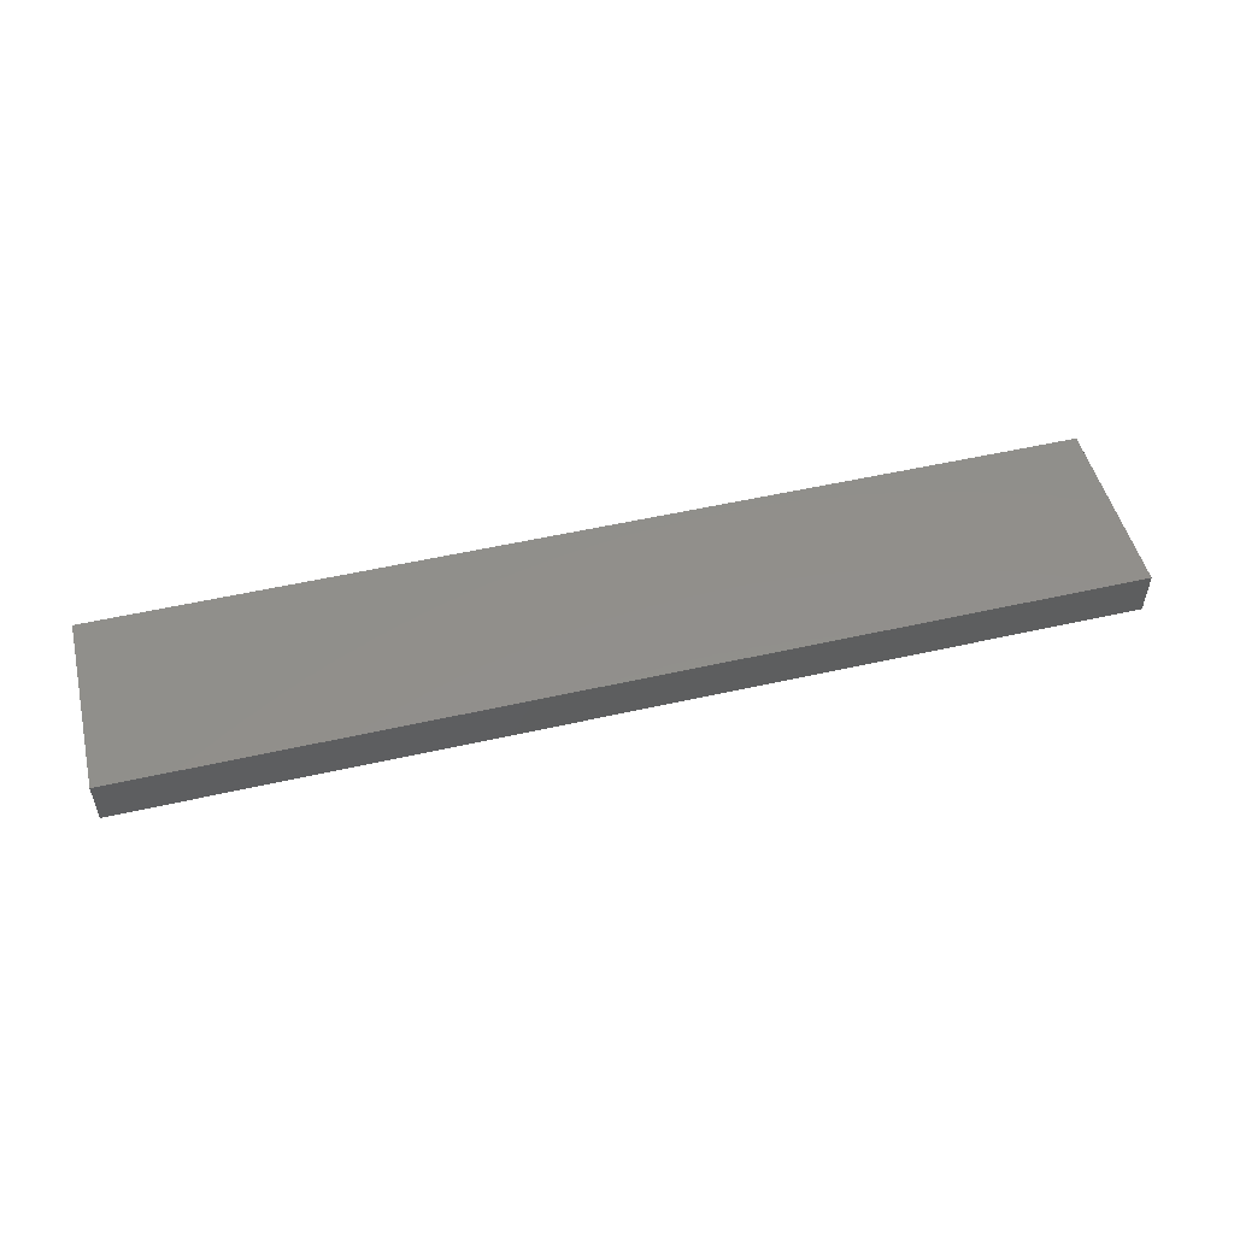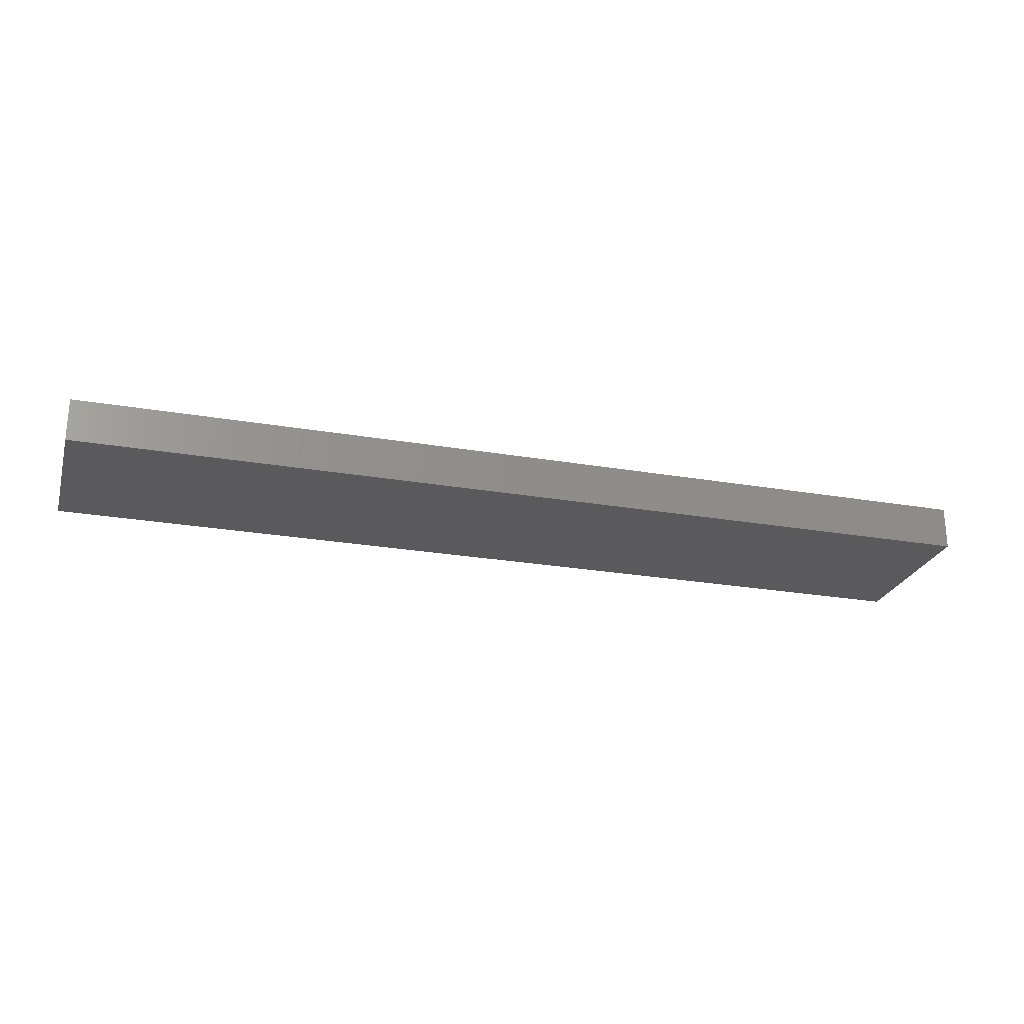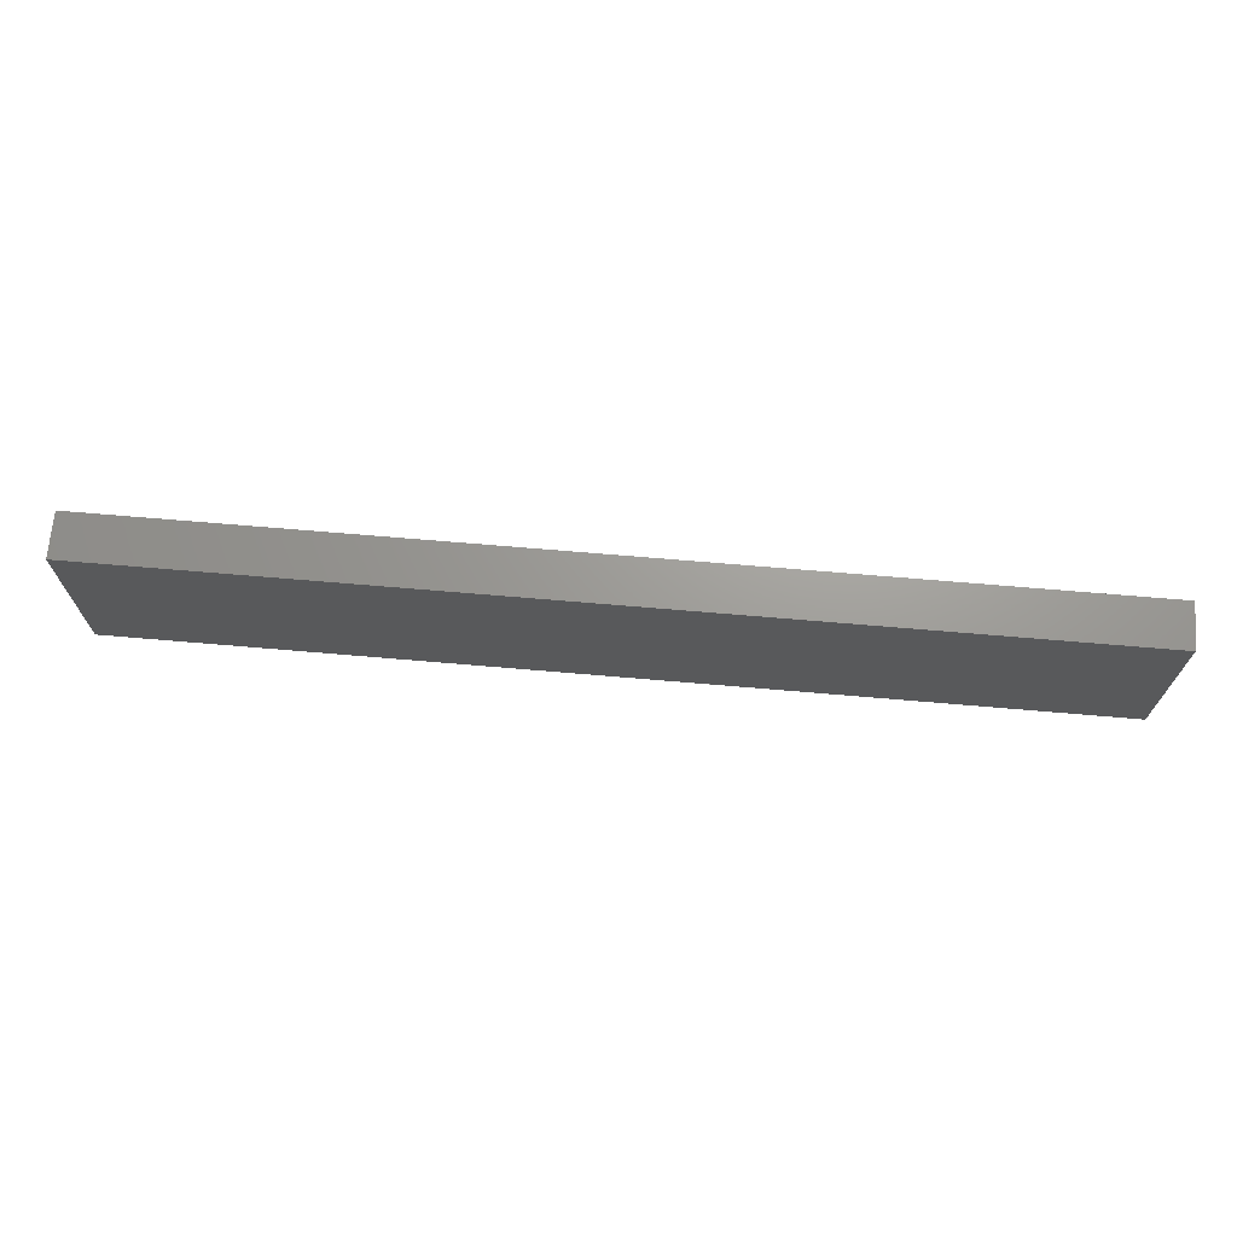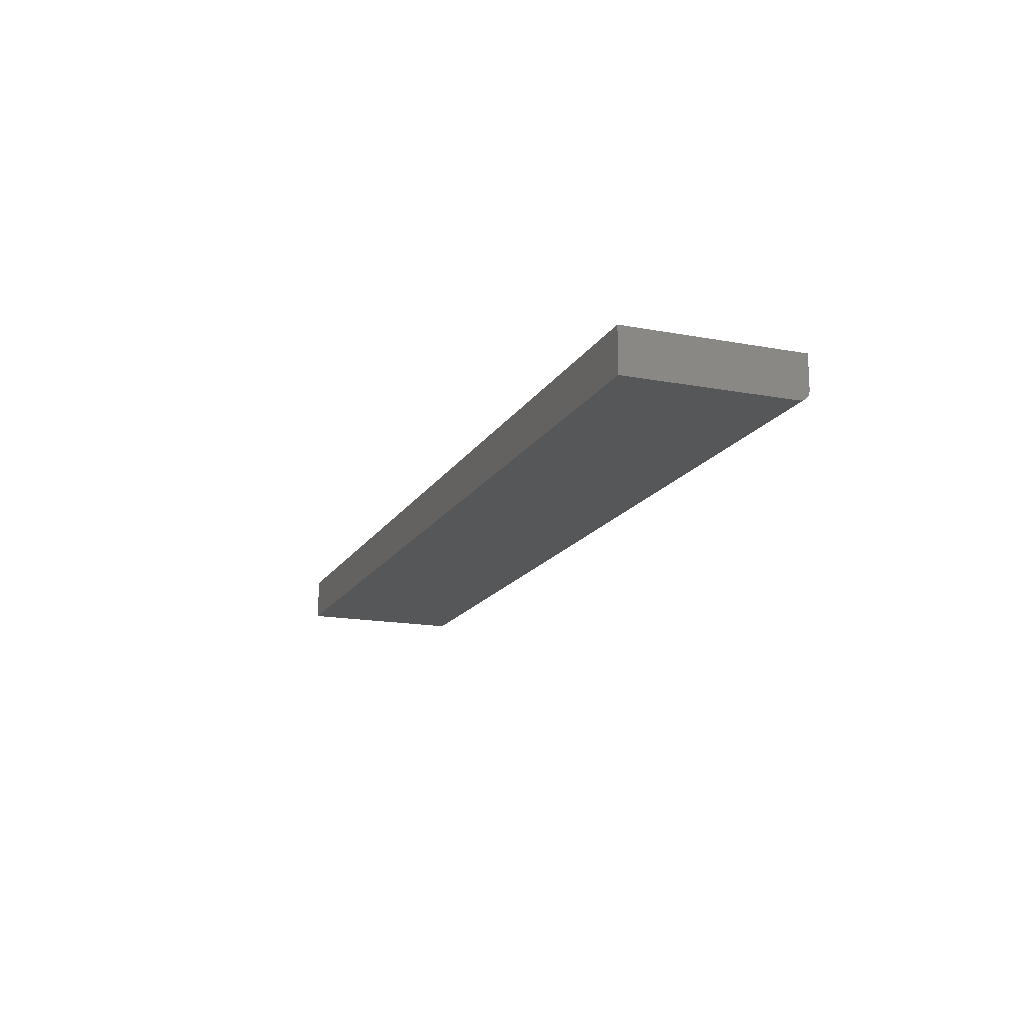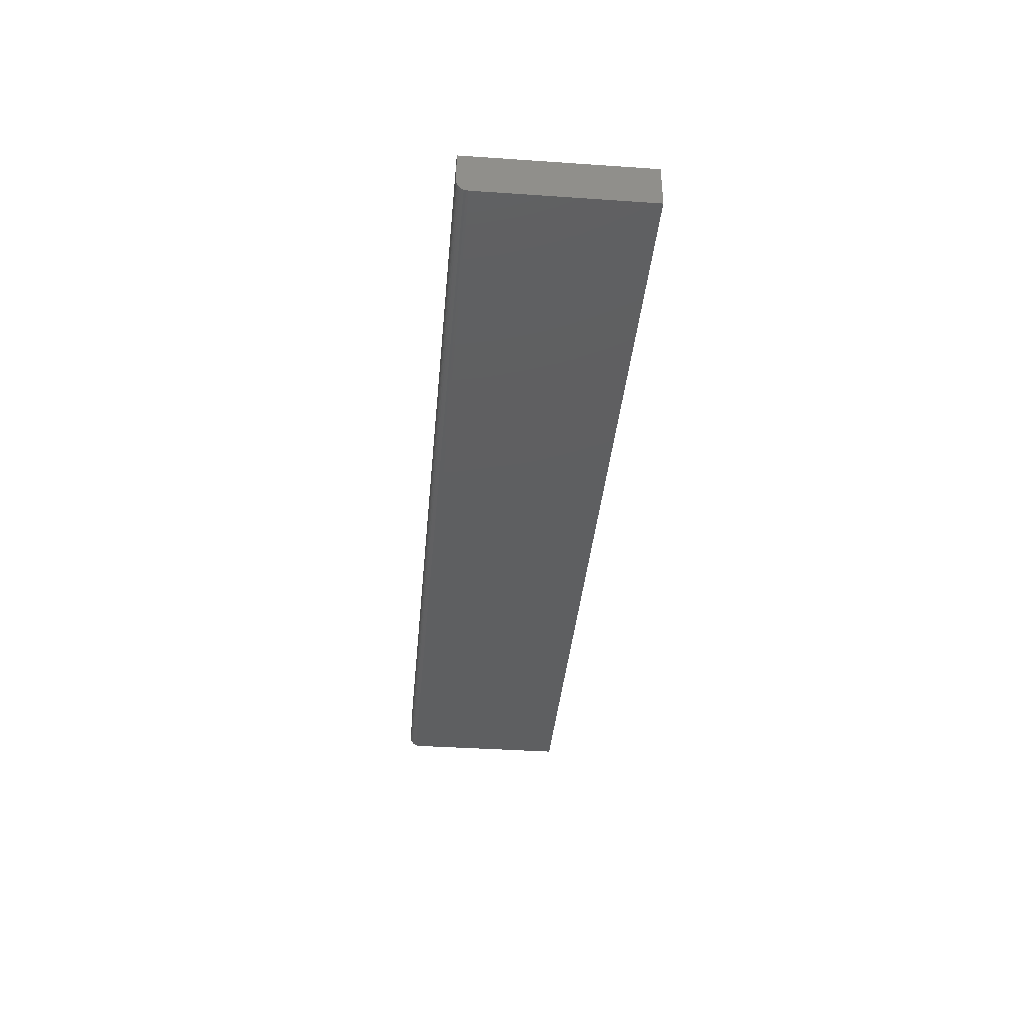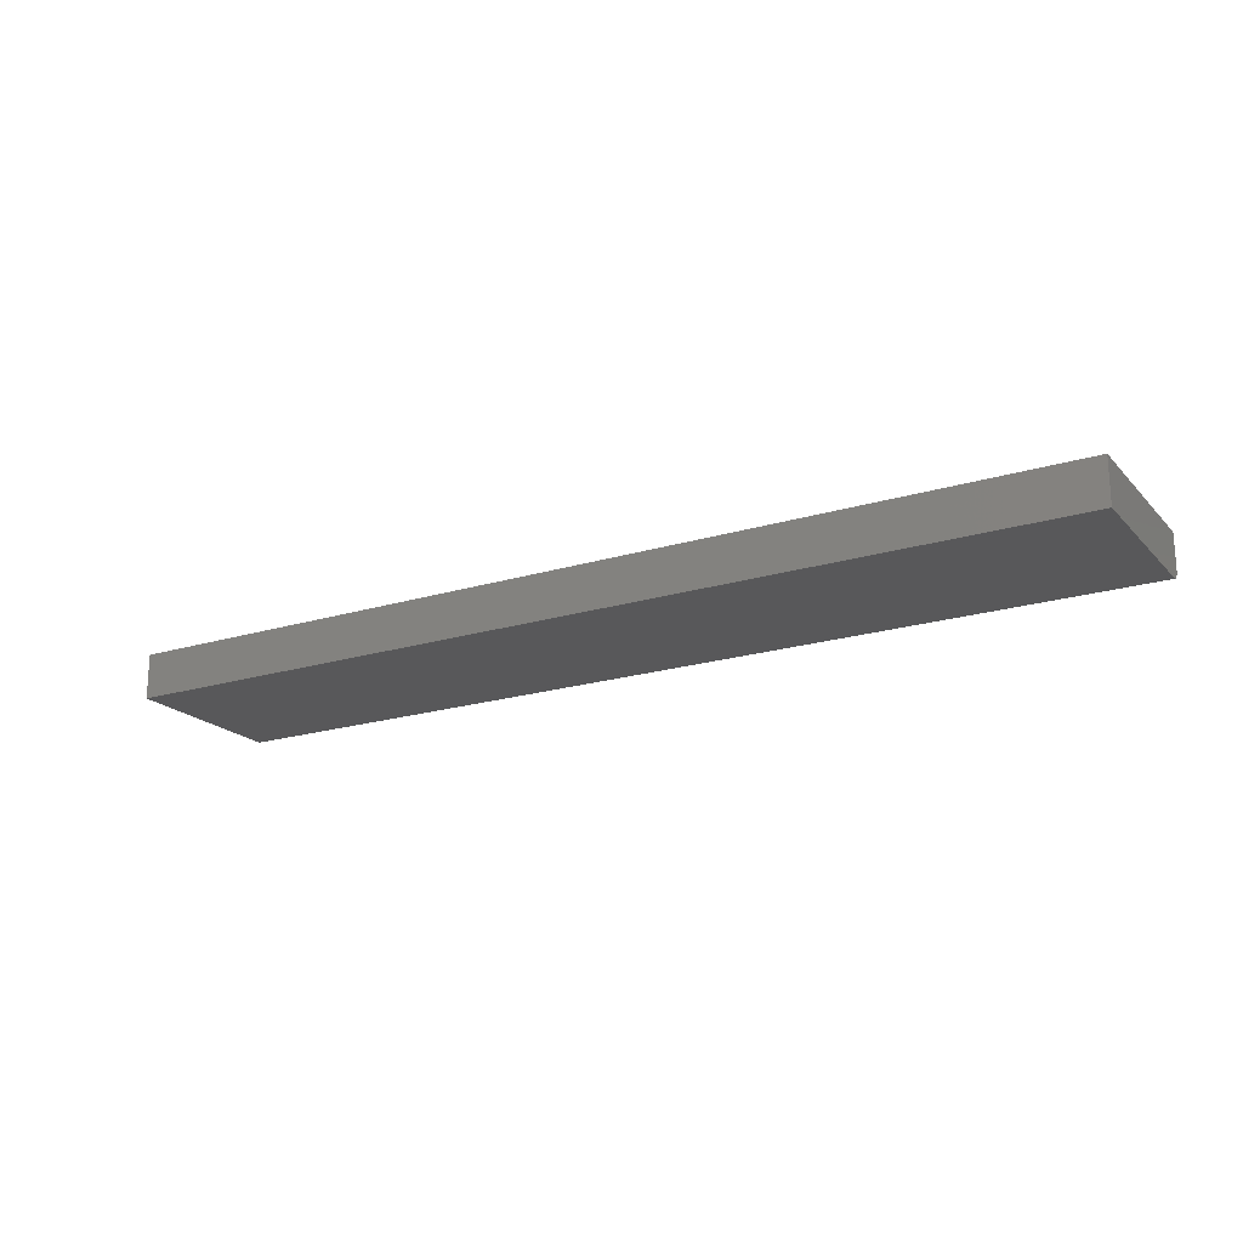
<metadata>
{"format":"stl","ext":"stl","renderer":"f3d","projection":"perspective","resolution":1024,"background":"white","views":[{"elev":50.8,"azim":166.0,"up":"+Z"},{"elev":-24.7,"azim":164.2,"up":"+Z"},{"elev":69.3,"azim":4.9,"up":"+Y"},{"elev":-16.3,"azim":-111.1,"up":"+Z"},{"elev":-37.7,"azim":85.0,"up":"+Z"},{"elev":-19.9,"azim":-150.4,"up":"+Z"}]}
</metadata>
<code>
# stl→obj: 24 verts, 44 faces
v -0.5859 0.3672 0
v -0.5859 0.6047 0
v 0.75 0.3672 0
v 0.75 0.6047 0
v -0.5859 0.6047 0.0625
v -0.5859 0.3561 0.004576
v -0.5859 0.3542 0.006944
v -0.5859 0.3528 0.009646
v -0.5859 0.3519 0.01258
v -0.5859 0.3516 0.01562
v -0.5859 0.3516 0.0625
v -0.5859 0.3641 0.0003002
v -0.5859 0.3612 0.001189
v -0.5859 0.3585 0.002633
v 0.75 0.3516 0.01562
v 0.75 0.3519 0.01258
v 0.75 0.3528 0.009646
v 0.75 0.3612 0.001189
v 0.75 0.3641 0.0003002
v 0.75 0.6047 0.0625
v 0.75 0.3516 0.0625
v 0.75 0.3542 0.006944
v 0.75 0.3561 0.004576
v 0.75 0.3585 0.002633
f 1 2 3
f 3 2 4
f 1 5 2
f 6 7 8
f 6 8 9
f 6 9 10
f 11 5 1
f 11 1 12
f 11 12 13
f 11 13 14
f 11 14 6
f 11 6 10
f 15 16 17
f 3 18 19
f 20 21 18
f 20 18 3
f 20 3 4
f 21 15 17
f 21 17 22
f 21 22 23
f 21 23 24
f 21 24 18
f 11 10 21
f 21 10 15
f 1 3 12
f 12 3 19
f 12 19 13
f 13 19 18
f 13 18 14
f 14 18 24
f 14 24 6
f 6 24 23
f 6 23 7
f 7 23 22
f 7 22 8
f 8 22 17
f 8 17 9
f 9 17 16
f 9 16 10
f 10 16 15
f 11 21 5
f 5 21 20
f 20 4 5
f 5 4 2

</code>
